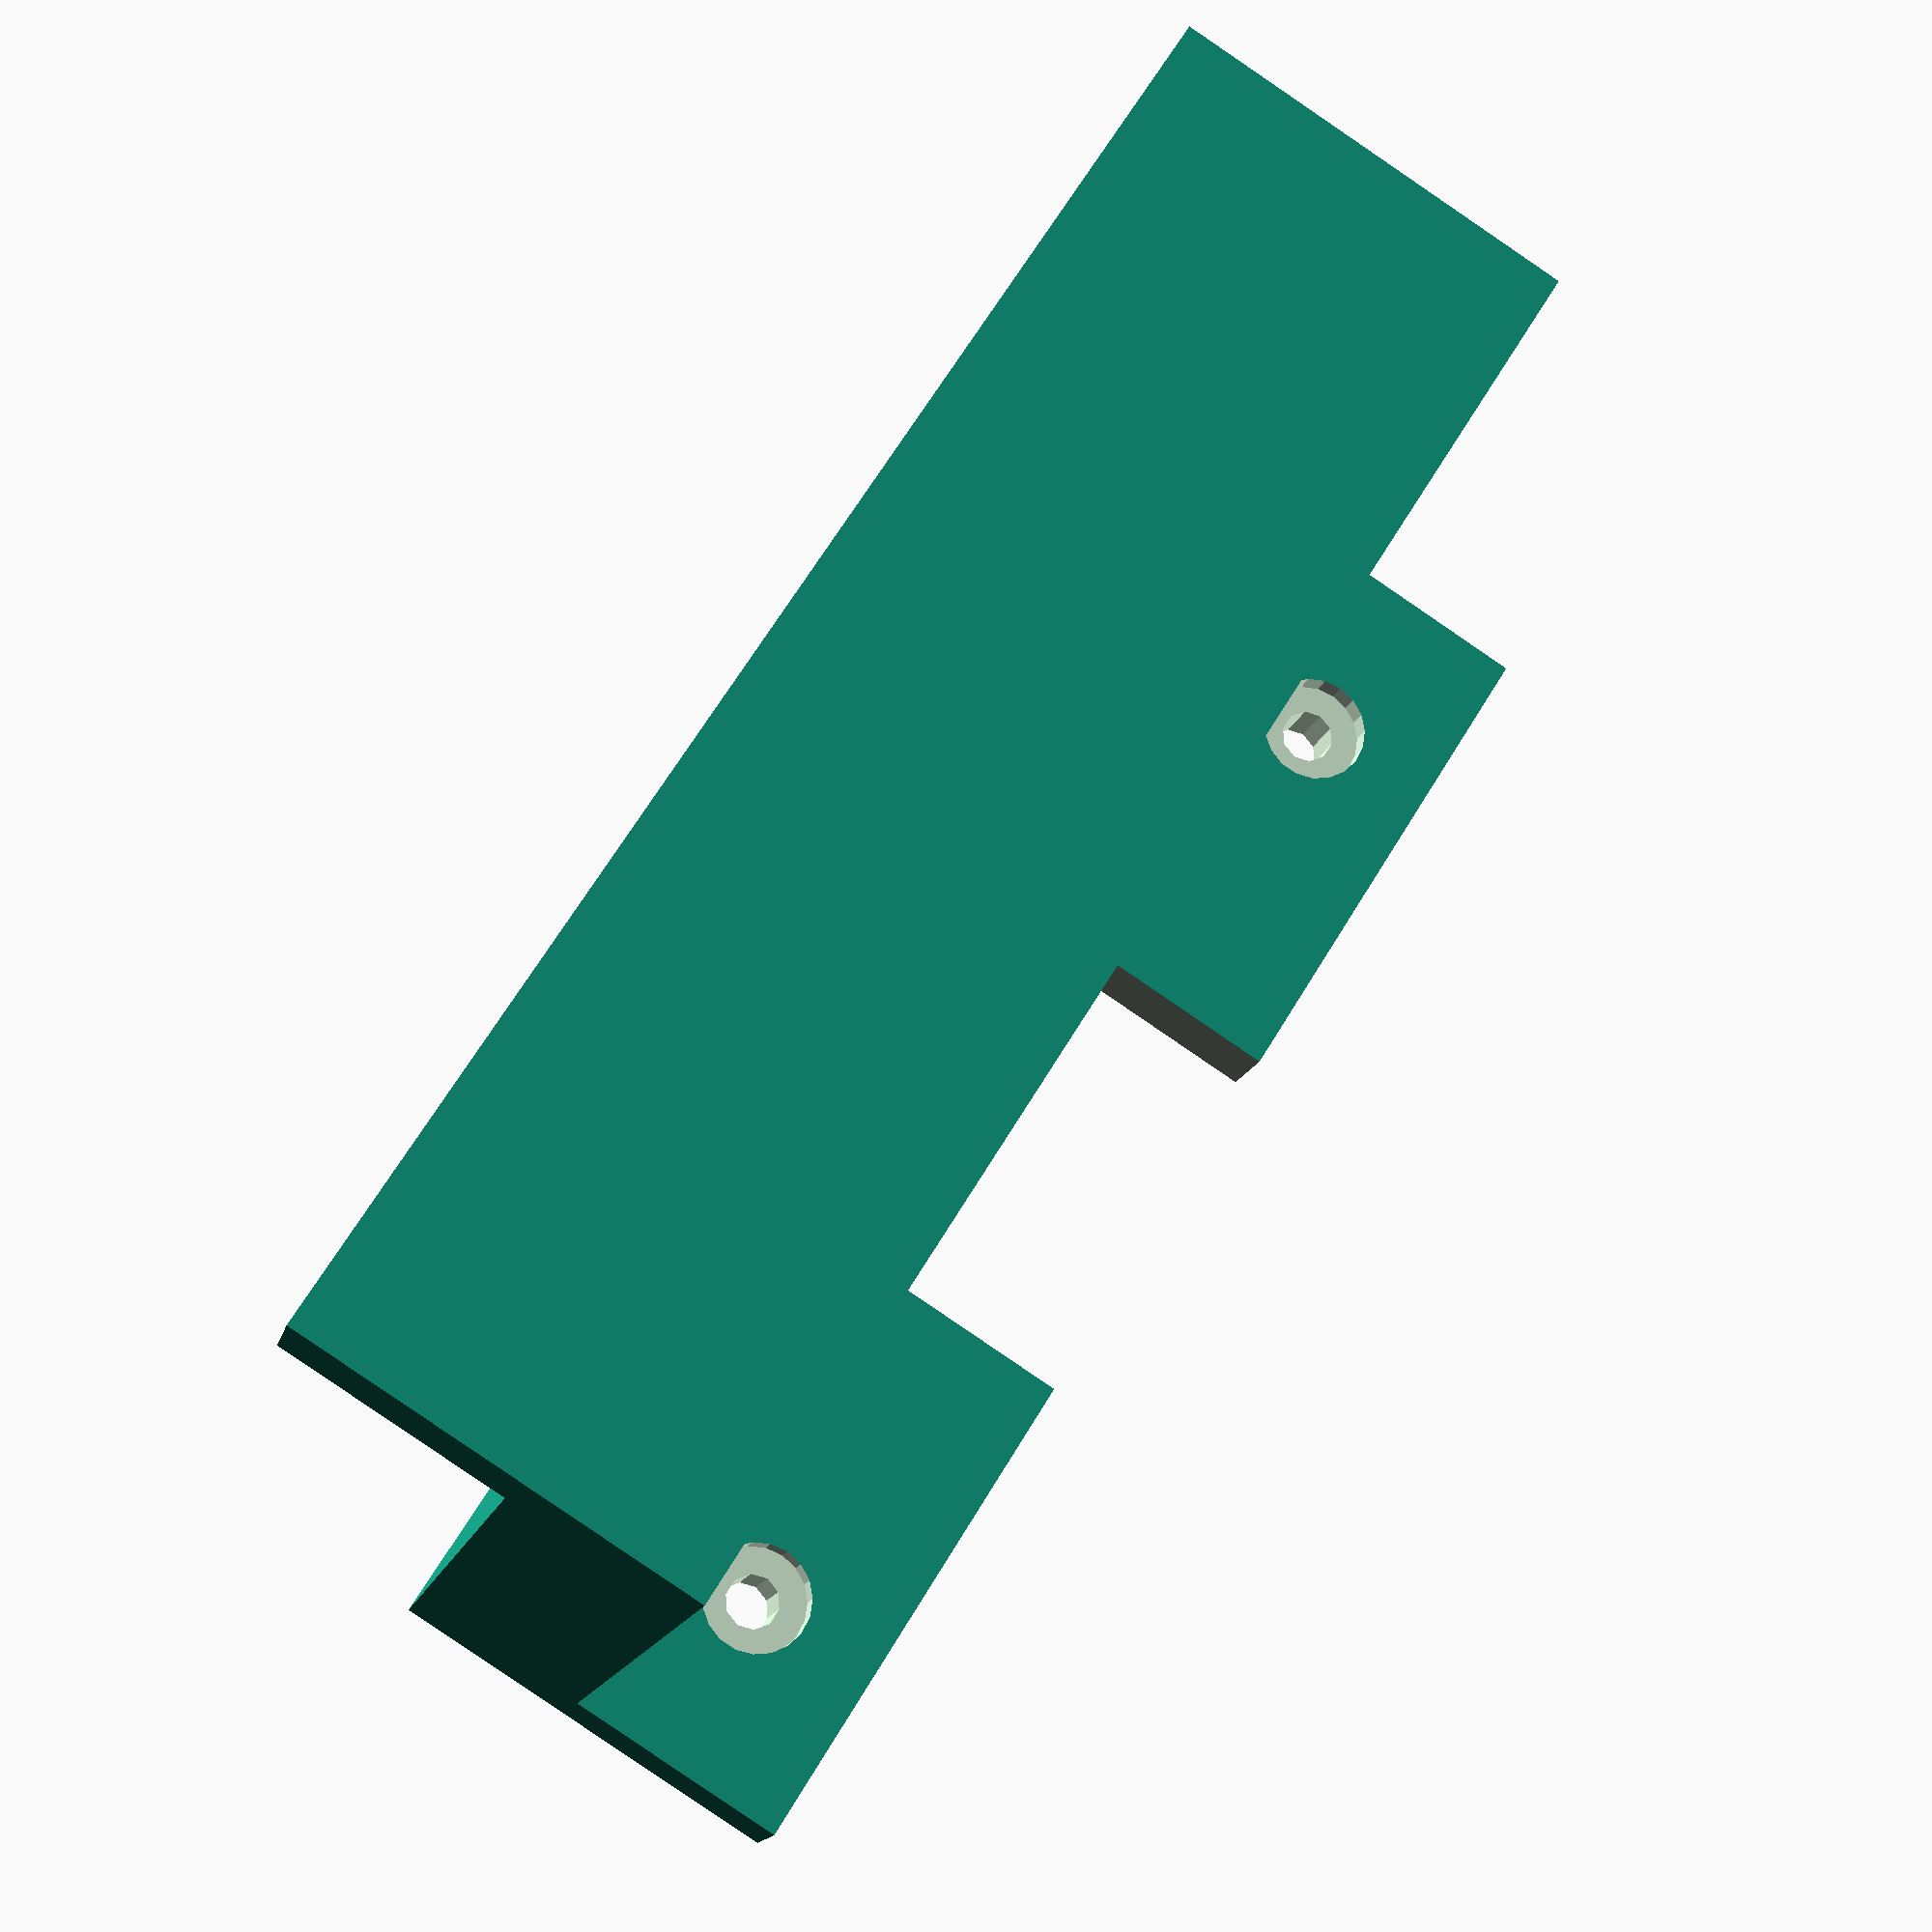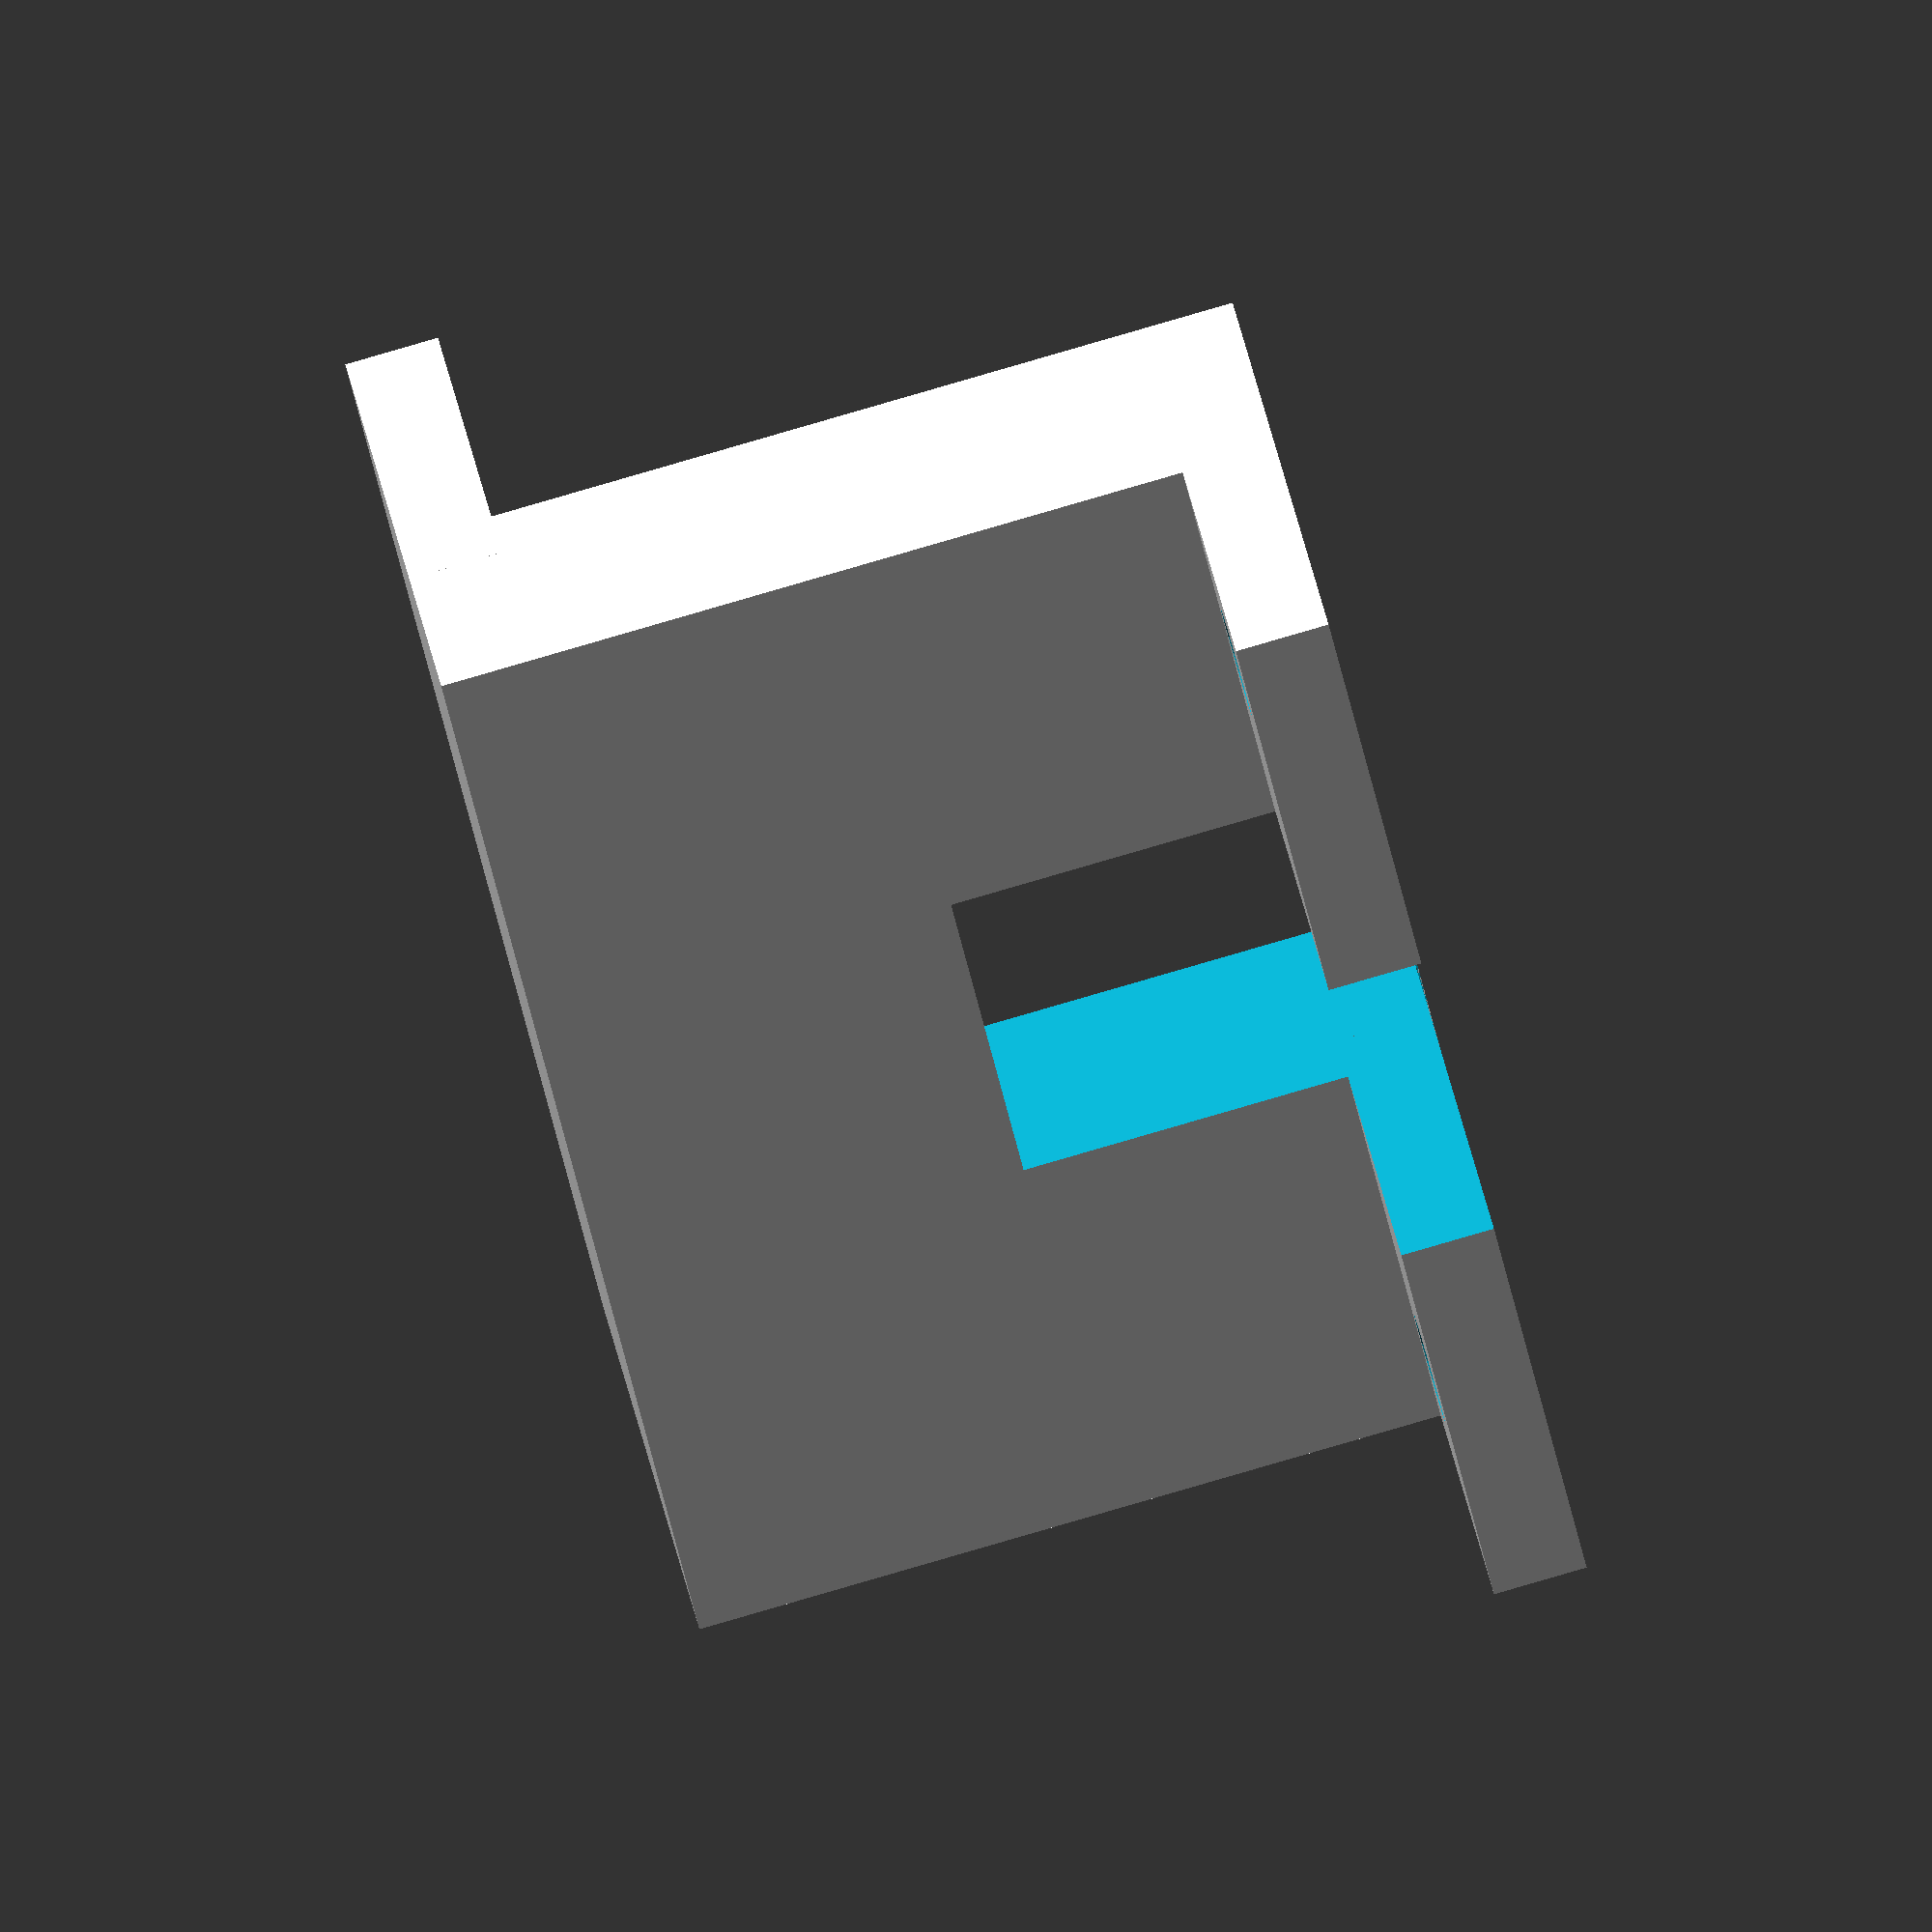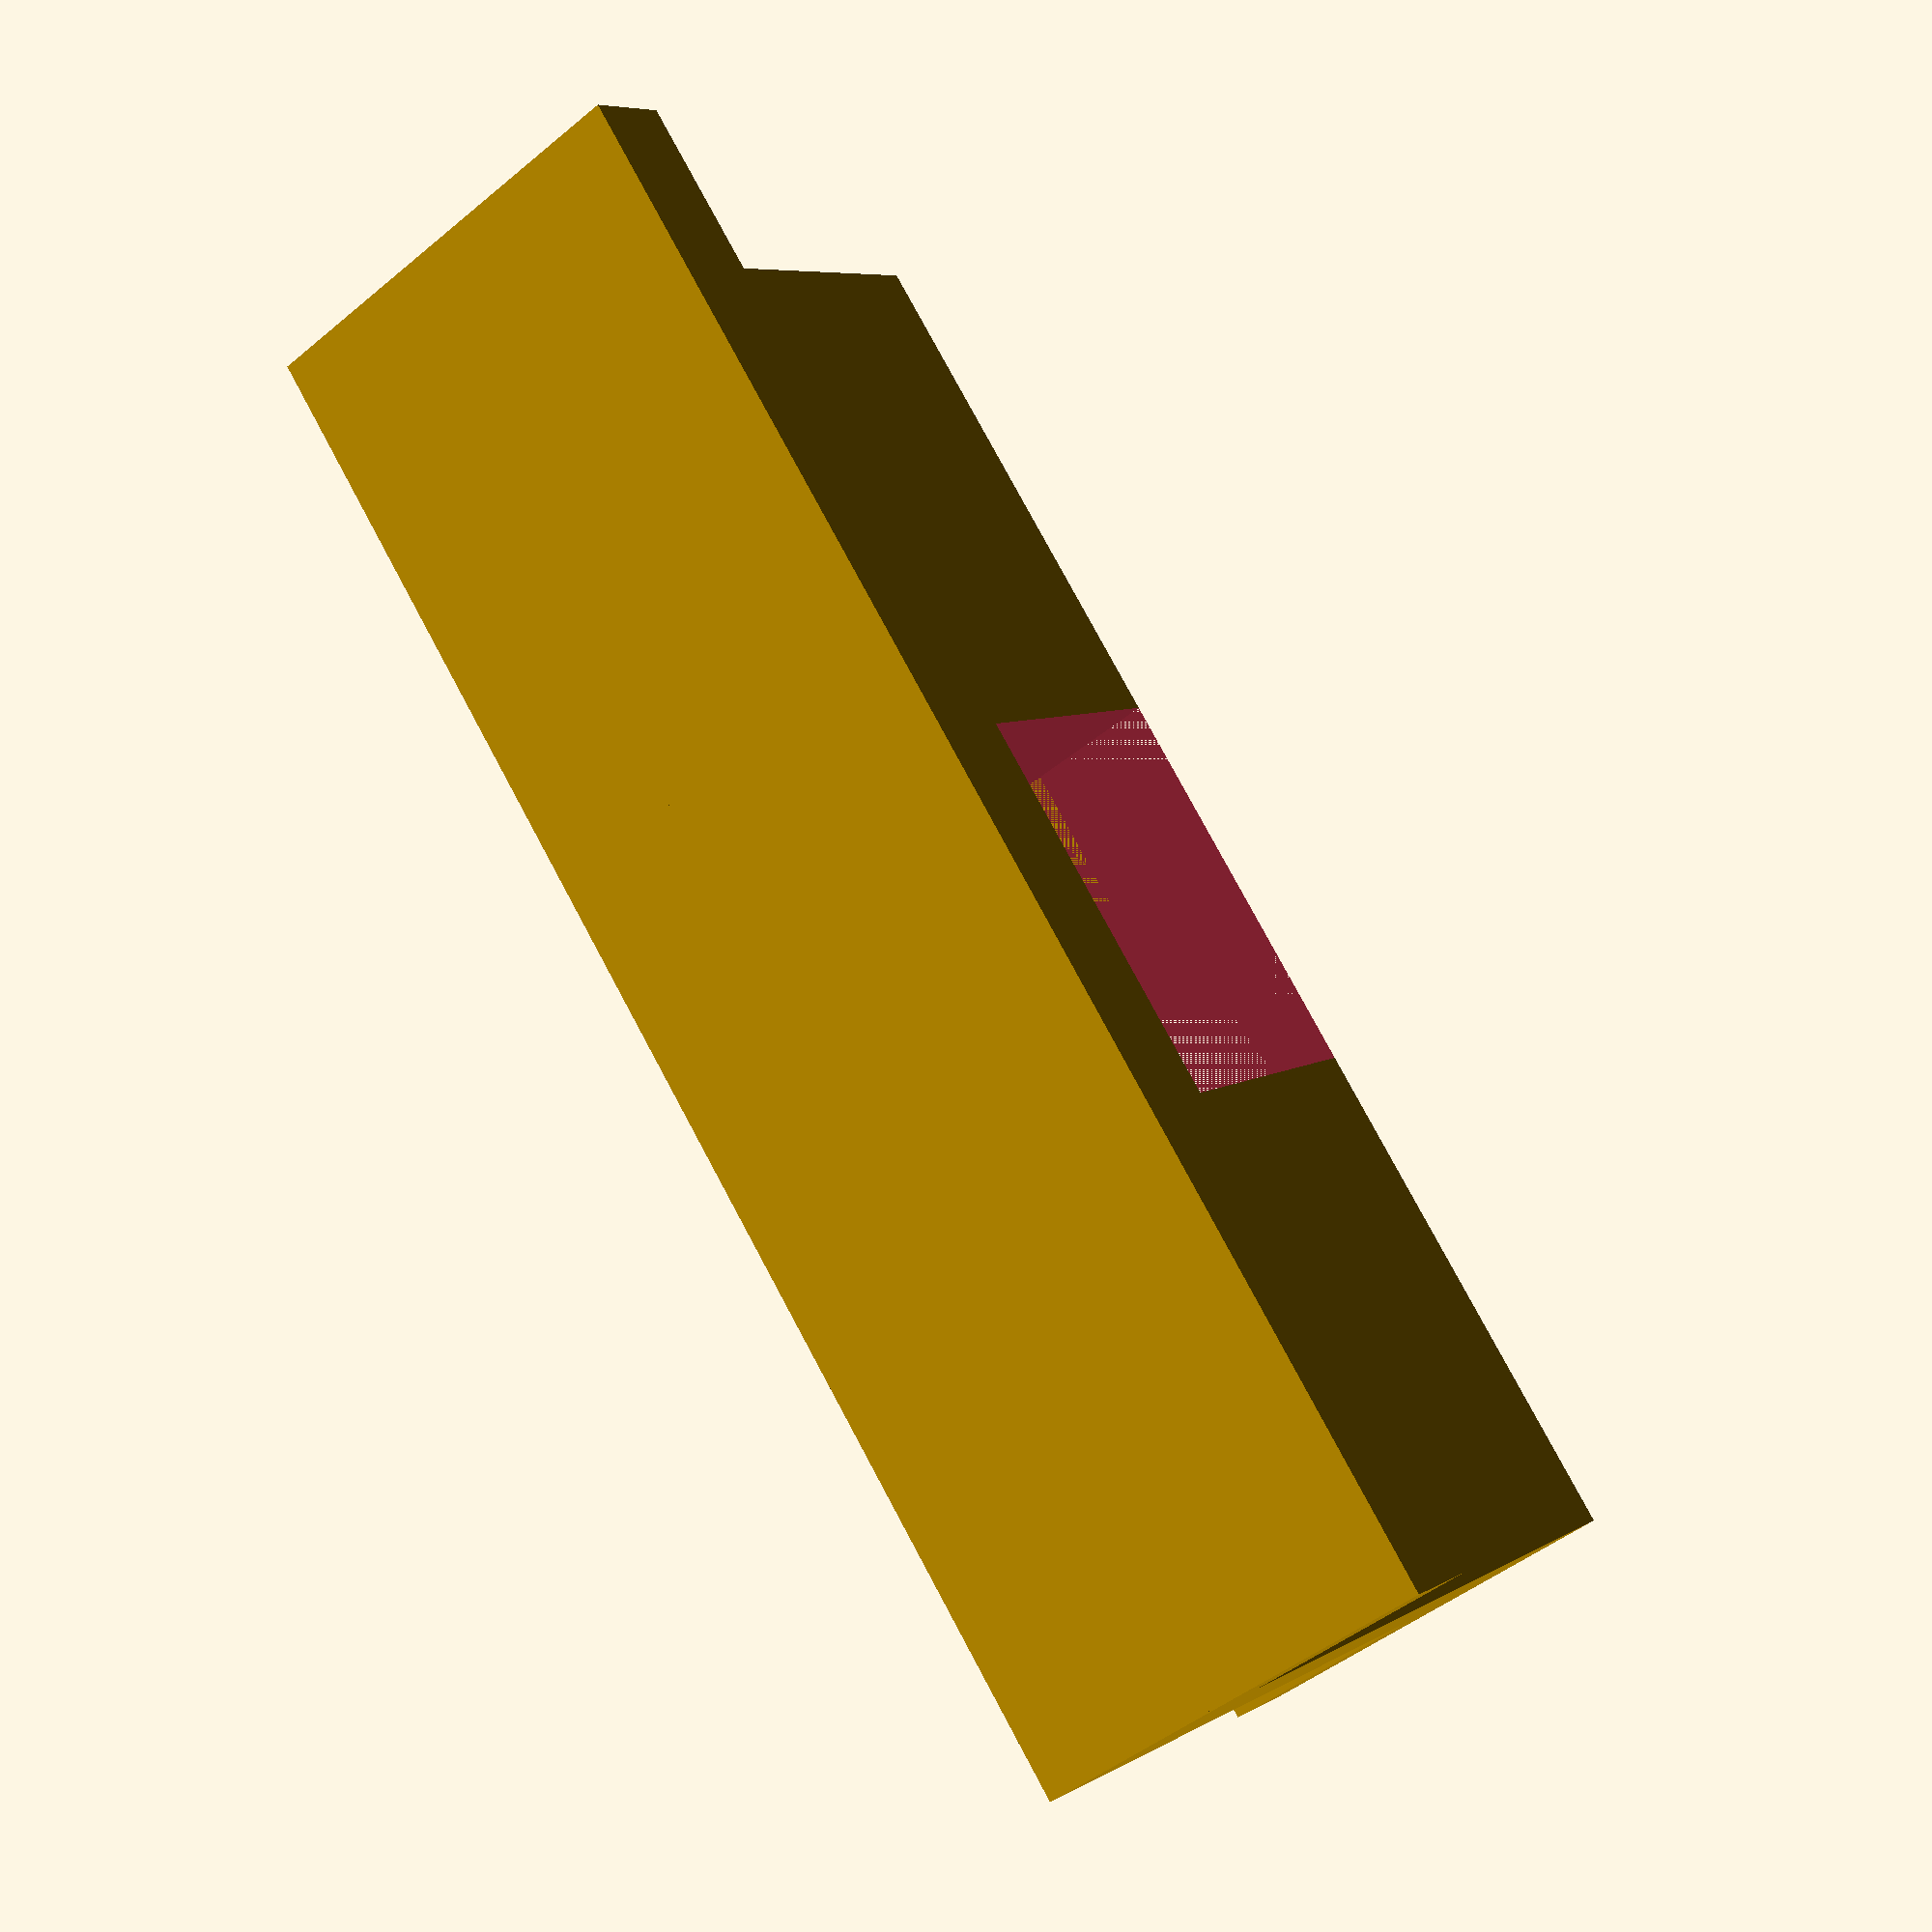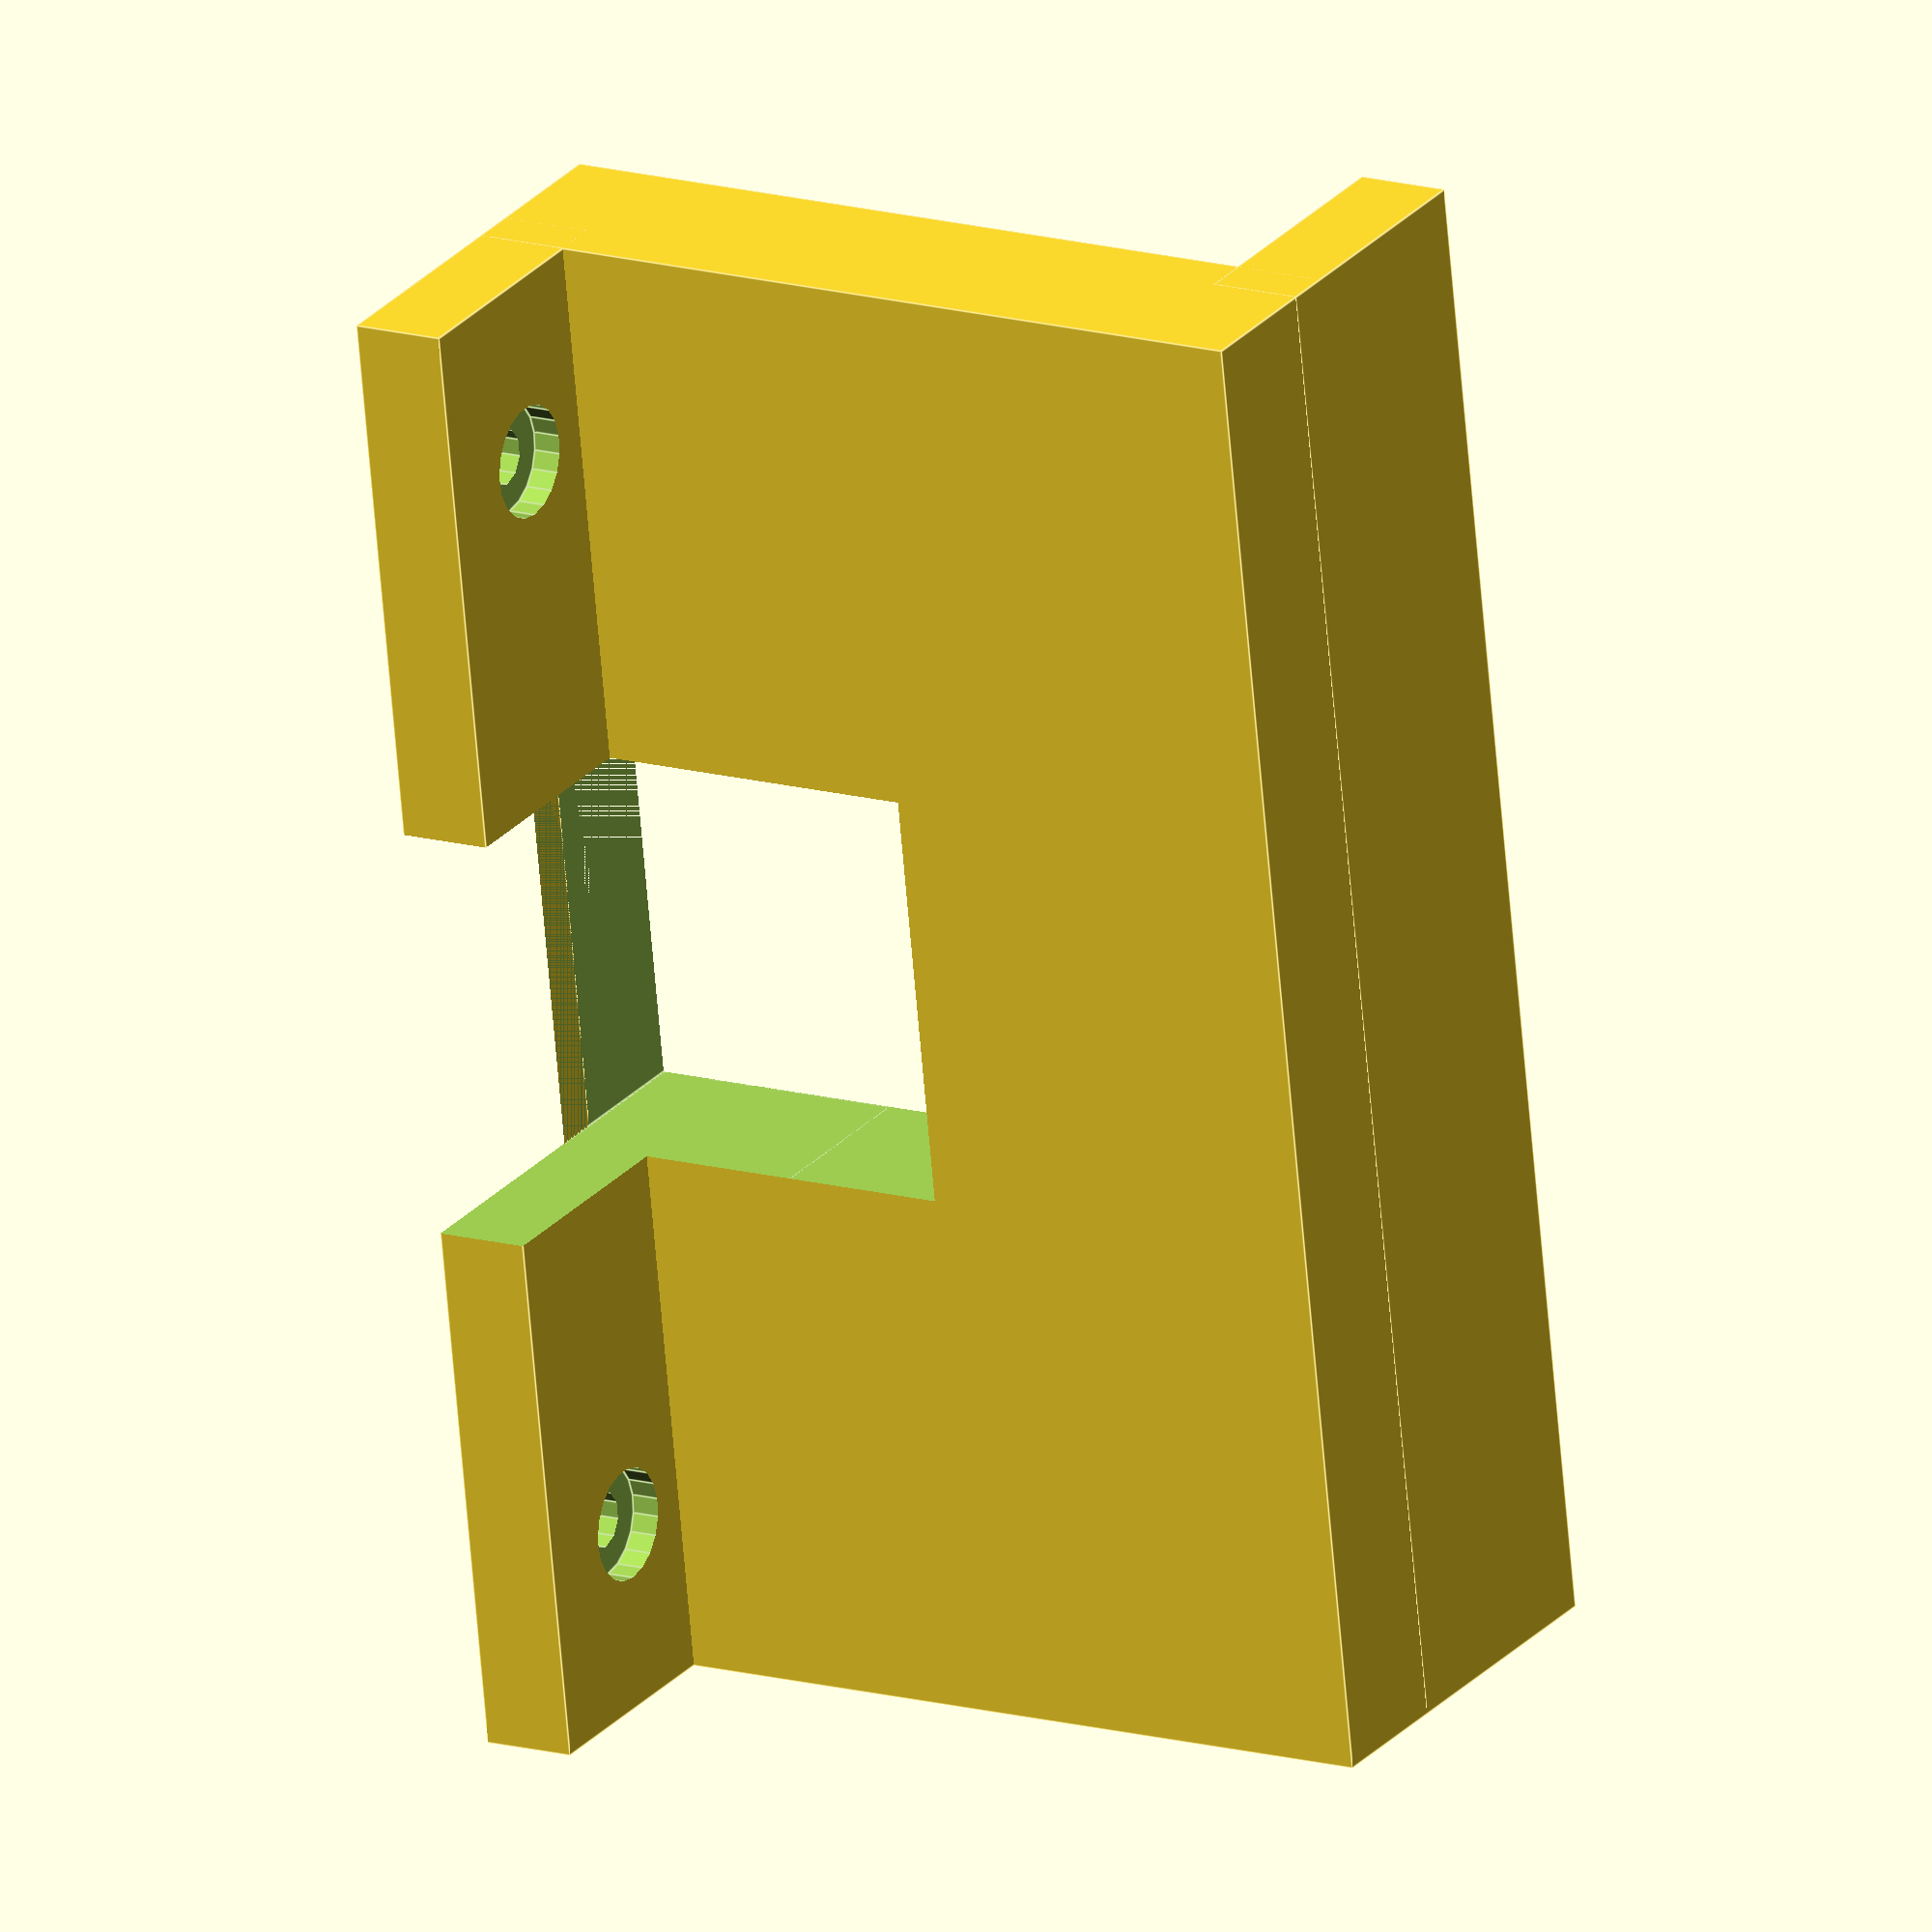
<openscad>
// Tastaturhalterung


difference(){
    cube([160,20,90],true);
    translate([0,0,45/2])
    cube([45,21,45],true);
}



translate([0,-20,-90/2+5])
difference() {
    cube([160,30,10],true);
}

translate([0,20,90/2-5])
difference() {
    cube([160,30,10],true);
    cylinder(h=50,d=6,center=true);
    translate([60,0,0])
    cylinder(h=50,d=6,center=true);
    translate([-60,0,0])
    cylinder(h=50,d=6,center=true);

    translate([60,0,-4])
    cylinder(h=4,d=12,center=true);
    translate([-60,0,-4])
    cylinder(h=4,d=12,center=true);

    translate([0,0,0])
    cube([45,60,45],true);

}
</openscad>
<views>
elev=15.0 azim=237.9 roll=167.4 proj=p view=solid
elev=272.3 azim=307.1 roll=253.9 proj=o view=solid
elev=353.5 azim=123.1 roll=210.2 proj=p view=wireframe
elev=165.2 azim=279.4 roll=58.6 proj=o view=edges
</views>
